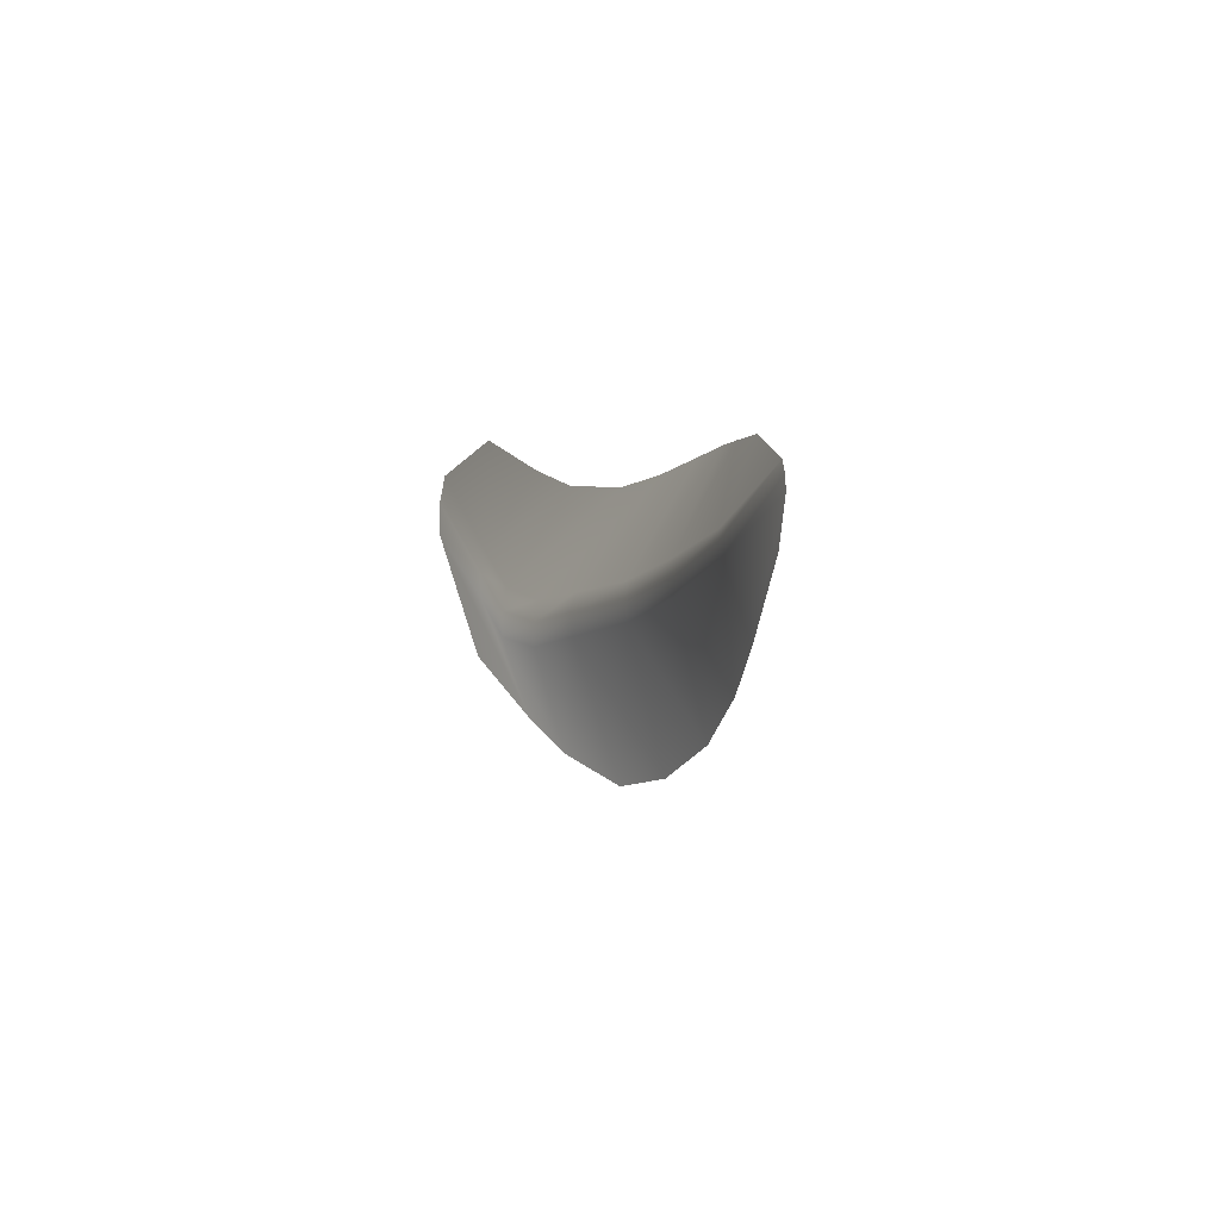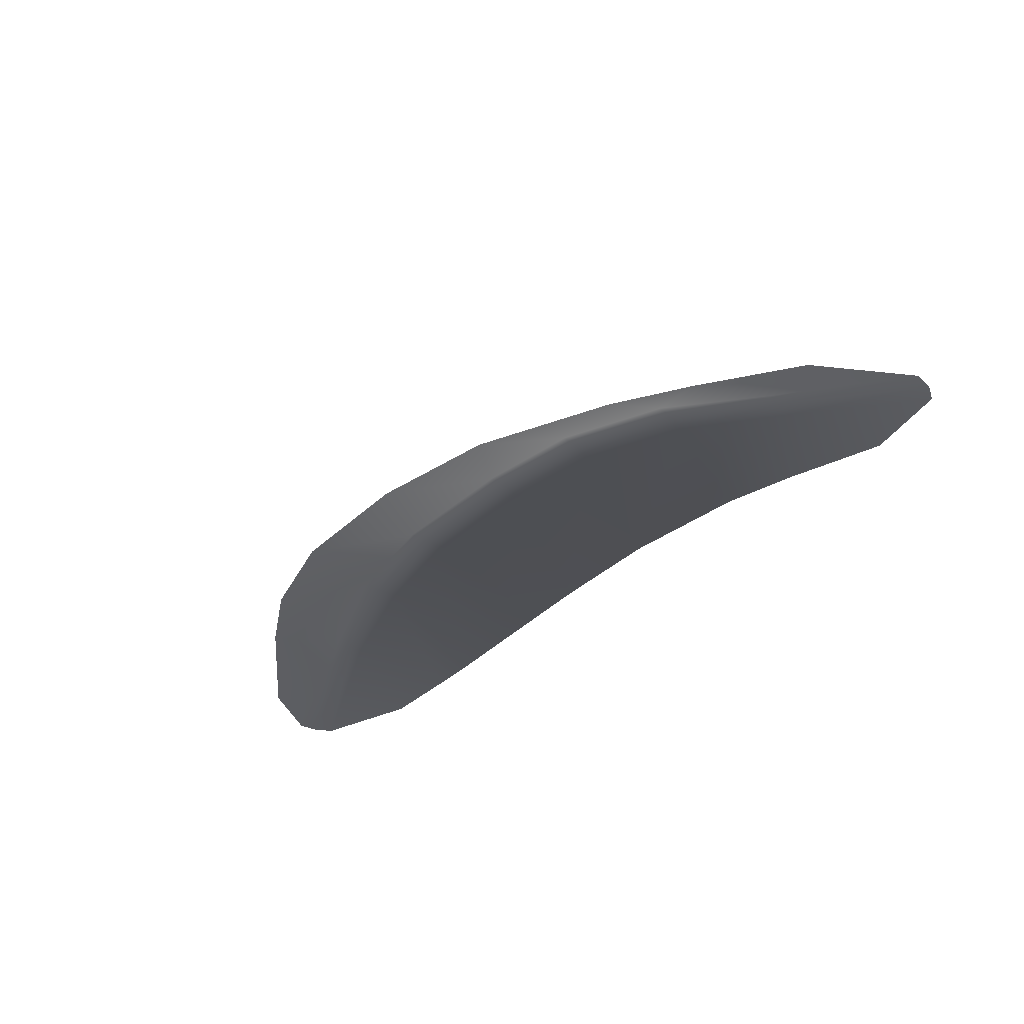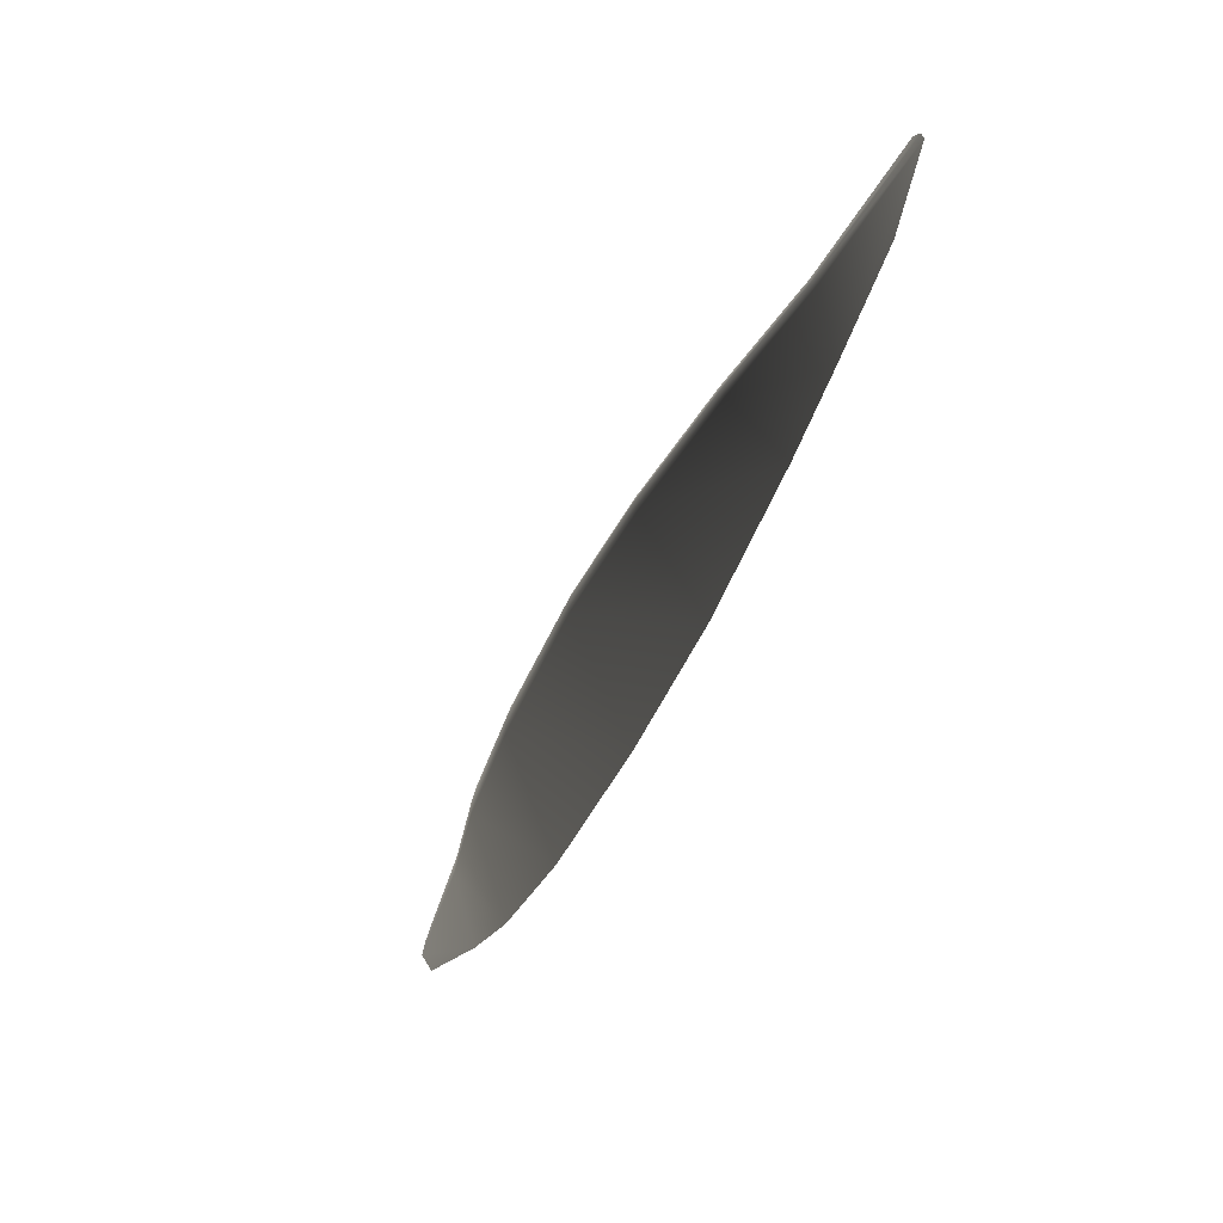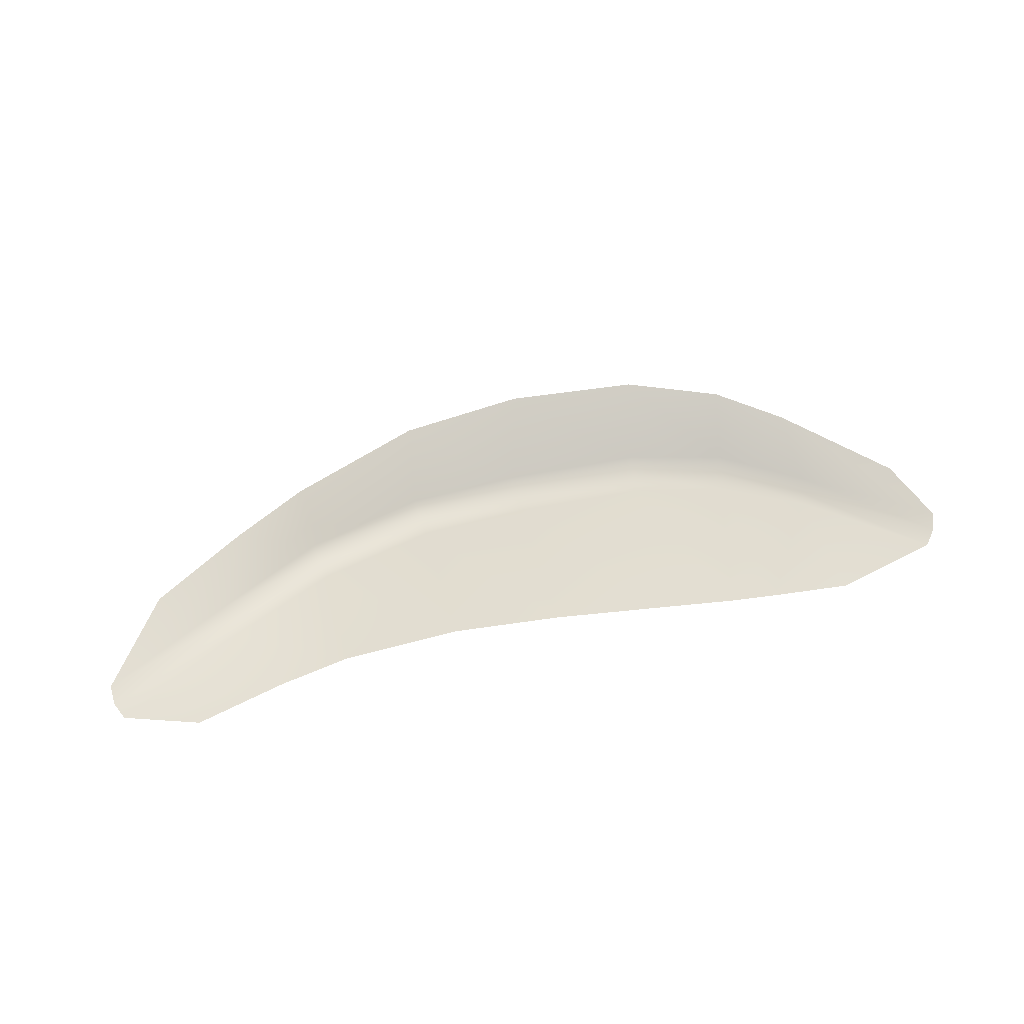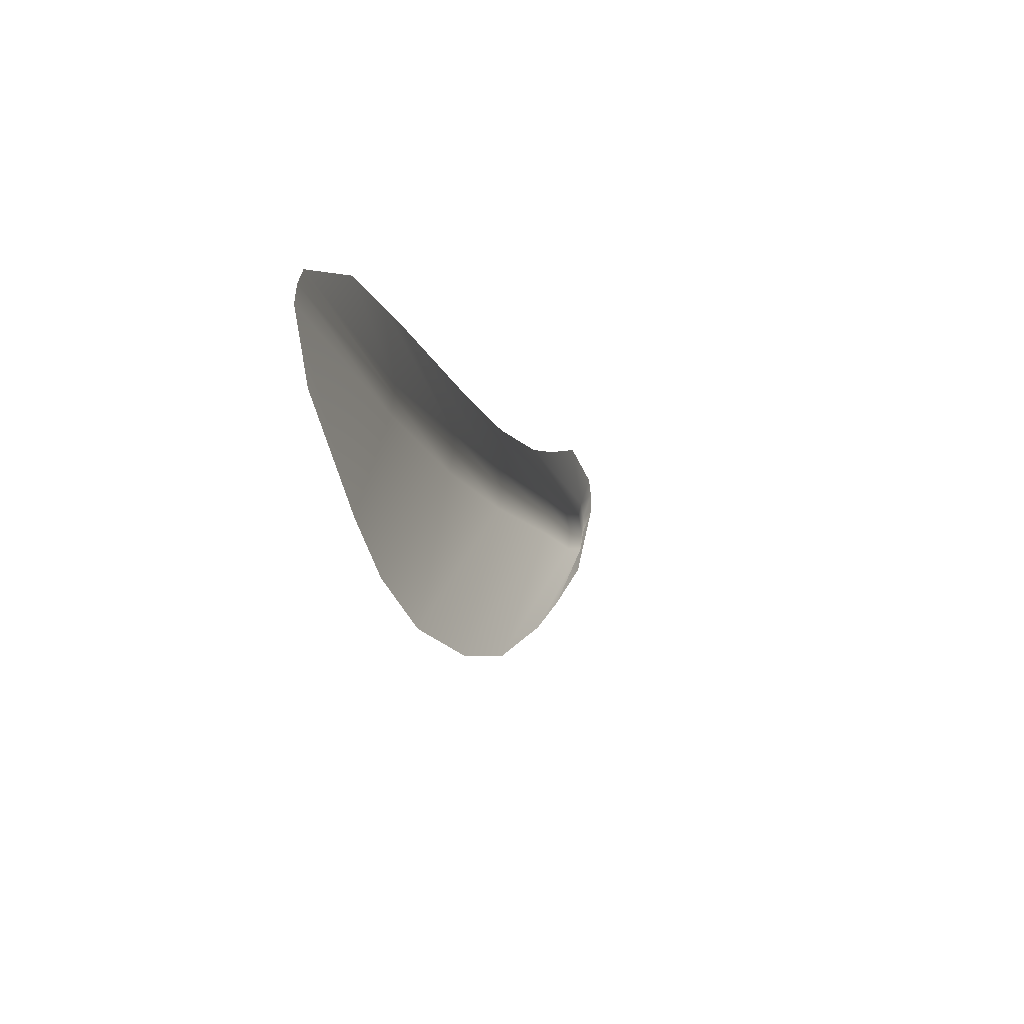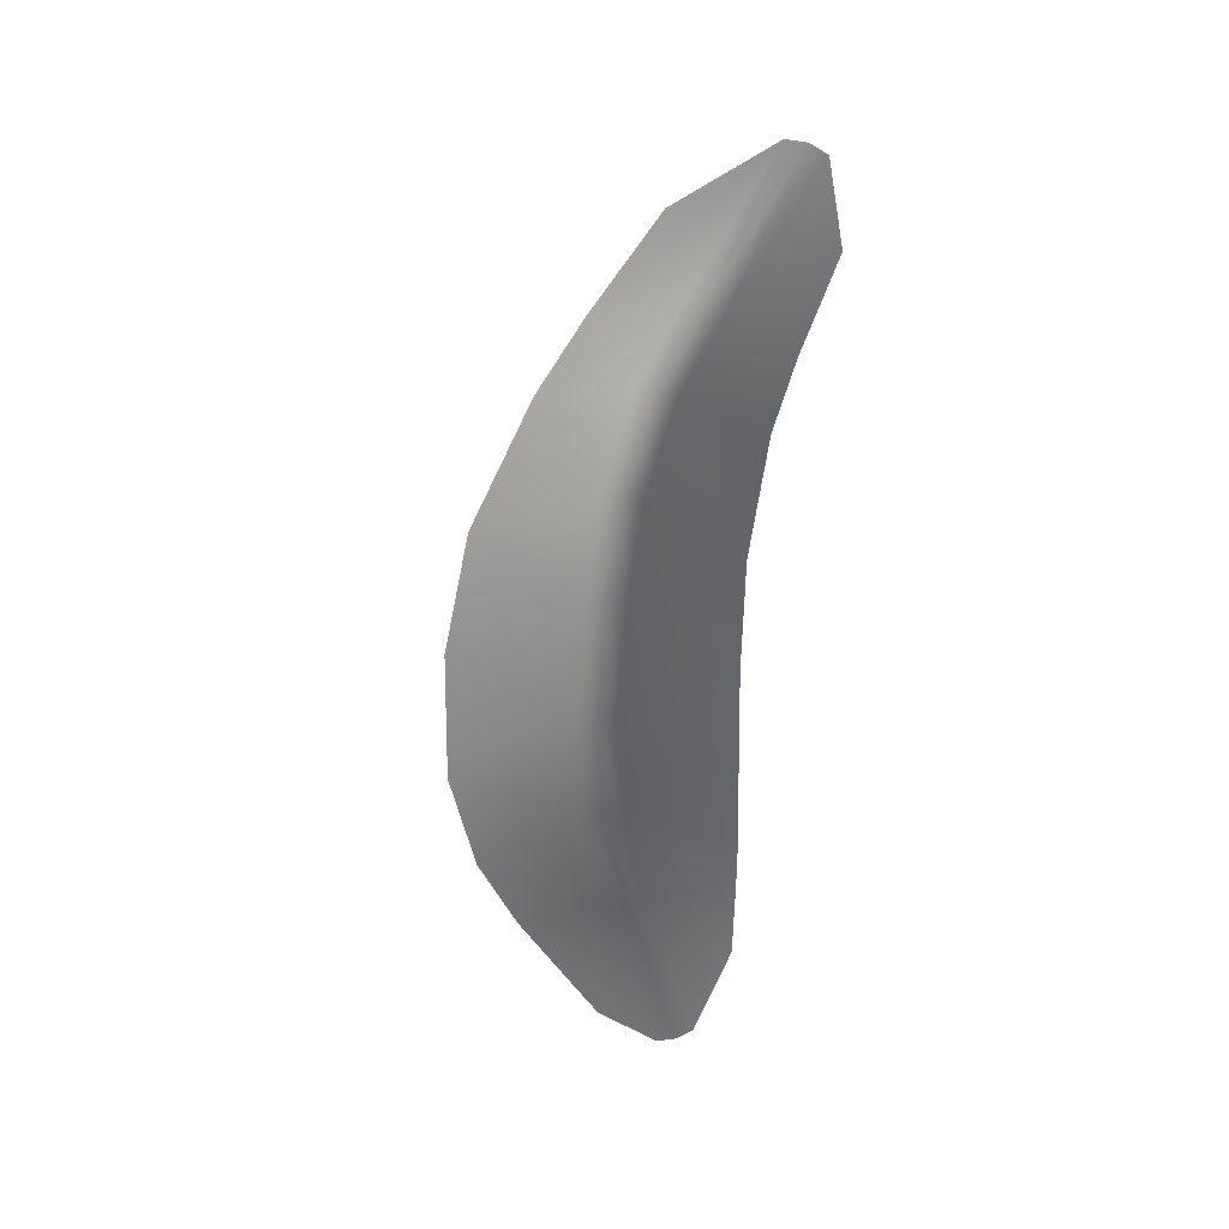
<metadata>
{"format":"obj","ext":"obj","renderer":"f3d","projection":"perspective","resolution":1024,"background":"white","views":[{"elev":4.8,"azim":-71.3,"up":"+Z"},{"elev":-37.8,"azim":-135.2,"up":"+Y"},{"elev":-63.0,"azim":-118.5,"up":"+Z"},{"elev":68.9,"azim":-12.6,"up":"+Y"},{"elev":-10.7,"azim":107.4,"up":"+Z"},{"elev":-61.0,"azim":-95.8,"up":"+Y"}]}
</metadata>
<code>
v 4.221 5.518e-07 0.2386
v 2.996 0.2896 -0.3931
v 3.035 0.2956 -0.5011
v 4.333 -5.87e-08 0.09001
v 3.074 0.2832 -0.6633
v 4.382 -5.87e-08 -0.08605
v 3.259 -2.125e-07 0.4855
v 2.517 -5.87e-08 0.428
v 3.128 -2.125e-07 -1.499
v 4.091 -3.617e-07 -0.6725
v 2.517 -5.87e-08 -1.913
v 2.257 0.5063 -0.9939
v 1.624 9.506e-08 -2.232
v 1.338 0.645 -1.141
v 2.218 0.5276 -0.8152
v 1.317 0.6672 -0.959
v 2.169 0.5138 -0.6382
v 1.29 0.6421 -0.7784
v 2.08 9.506e-08 0.3881
v 1.29 -5.87e-08 0.2927
v 0.3739 -5.87e-08 -2.336
v 0.1029 0.7119 -1.16
v -0.8046 -2.253e-08 -2.216
v -0.9187 0.6615 -1.144
v 0.1044 0.7332 -0.9777
v -0.9006 0.6827 -0.9622
v 0.1068 0.697 -0.7969
v -0.8771 0.6502 -0.7818
v 0.265 -4.061e-08 0.1705
v -0.7805 -9.488e-08 0.08905
v -2.06 9.506e-08 -1.78
v -2.016 0.4912 -0.9616
v -2.775 -5.87e-08 -1.429
v -3.038 0.2395 -0.5993
v -1.979 0.5116 -0.7826
v -3.021 0.2496 -0.435
v -1.933 0.4907 -0.6061
v -2.966 0.2401 -0.2799
v -1.927 -5.87e-08 0.1313
v -2.606 9.506e-08 0.2521
v -4.304 -3.617e-07 -0.1024
v -3.688 2.443e-07 -0.918
v -4.295 -3.617e-07 0.08736
v -4.216 2.443e-07 0.2508
v -3.487 -5.87e-08 0.4652
g Desert_Sand_dune_01_(24)_482_61
f 1 3 2
f 1 4 3
f 4 5 3
f 4 6 5
f 2 7 1
f 2 8 7
f 9 5 6
f 9 6 10
f 11 5 9
f 11 12 5
f 3 5 12
f 13 12 11
f 13 14 12
f 15 12 14
f 3 12 15
f 2 3 15
f 15 14 16
f 17 15 16
f 2 15 17
f 17 8 2
f 17 16 18
f 18 19 17
f 17 19 8
f 18 20 19
f 21 14 13
f 21 22 14
f 16 14 22
f 23 22 21
f 23 24 22
f 24 25 22
f 16 22 25
f 18 16 25
f 24 26 25
f 26 27 25
f 18 25 27
f 27 20 18
f 26 28 27
f 28 29 27
f 27 29 20
f 28 30 29
f 31 24 23
f 31 32 24
f 32 26 24
f 33 32 31
f 33 34 32
f 34 35 32
f 32 35 26
f 35 28 26
f 34 36 35
f 36 37 35
f 35 37 28
f 37 30 28
f 36 38 37
f 38 39 37
f 37 39 30
f 38 40 39
f 41 34 33
f 41 36 34
f 41 33 42
f 41 43 36
f 43 38 36
f 43 44 38
f 45 38 44
f 45 40 38

</code>
